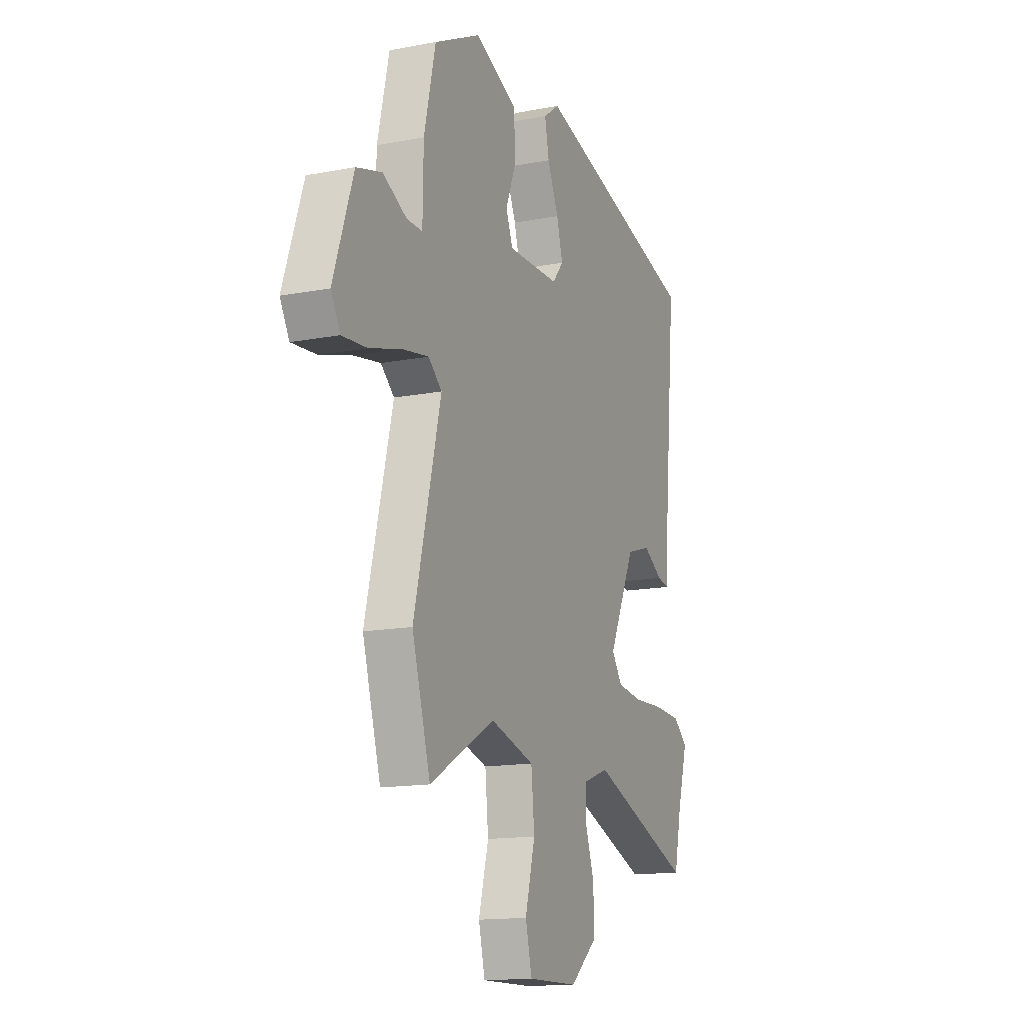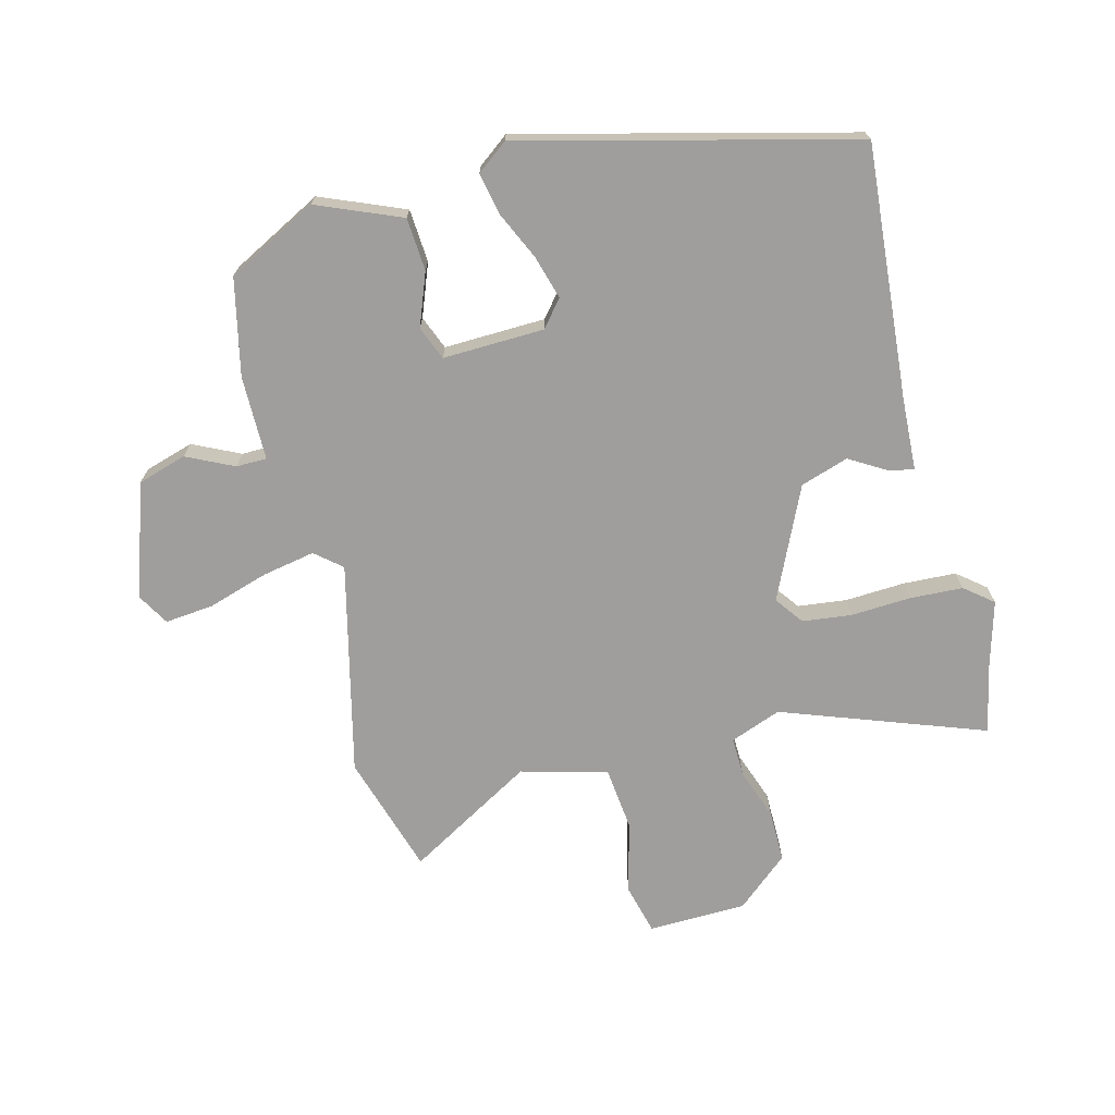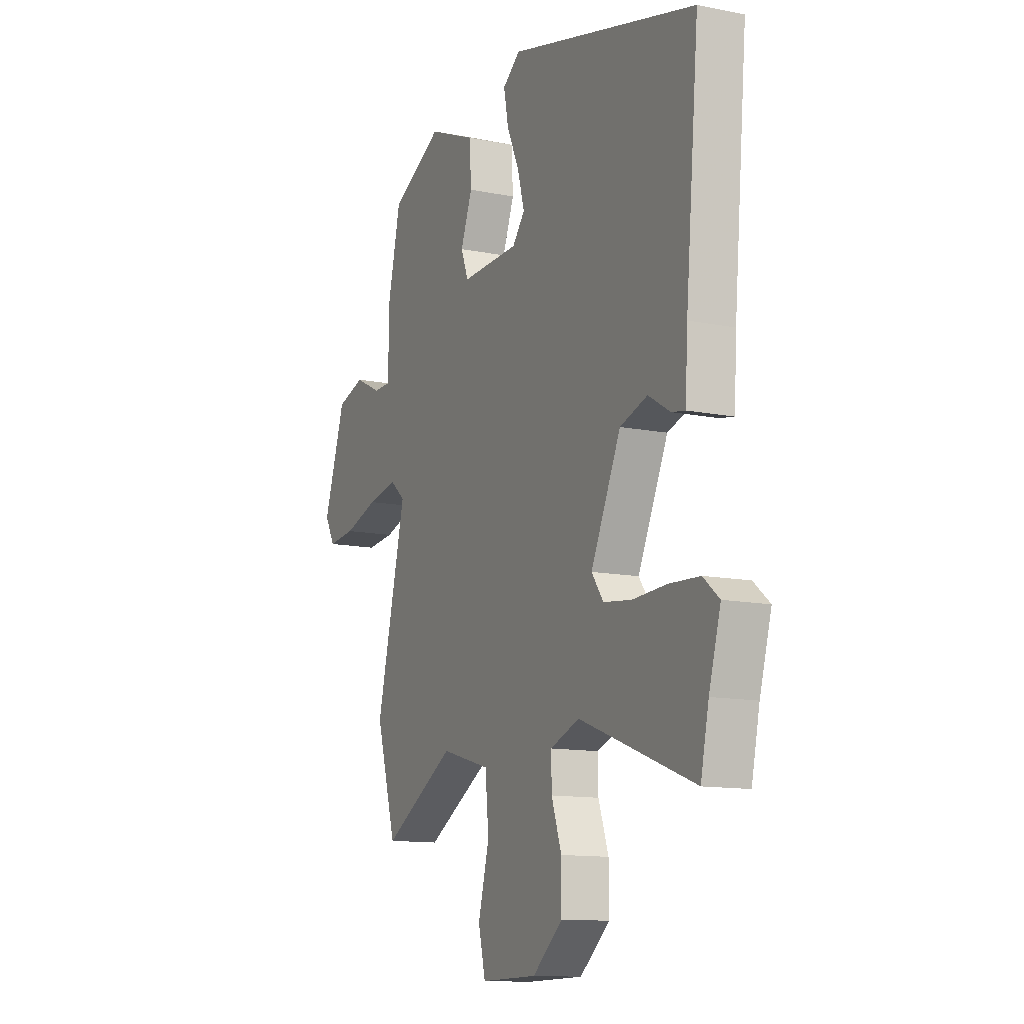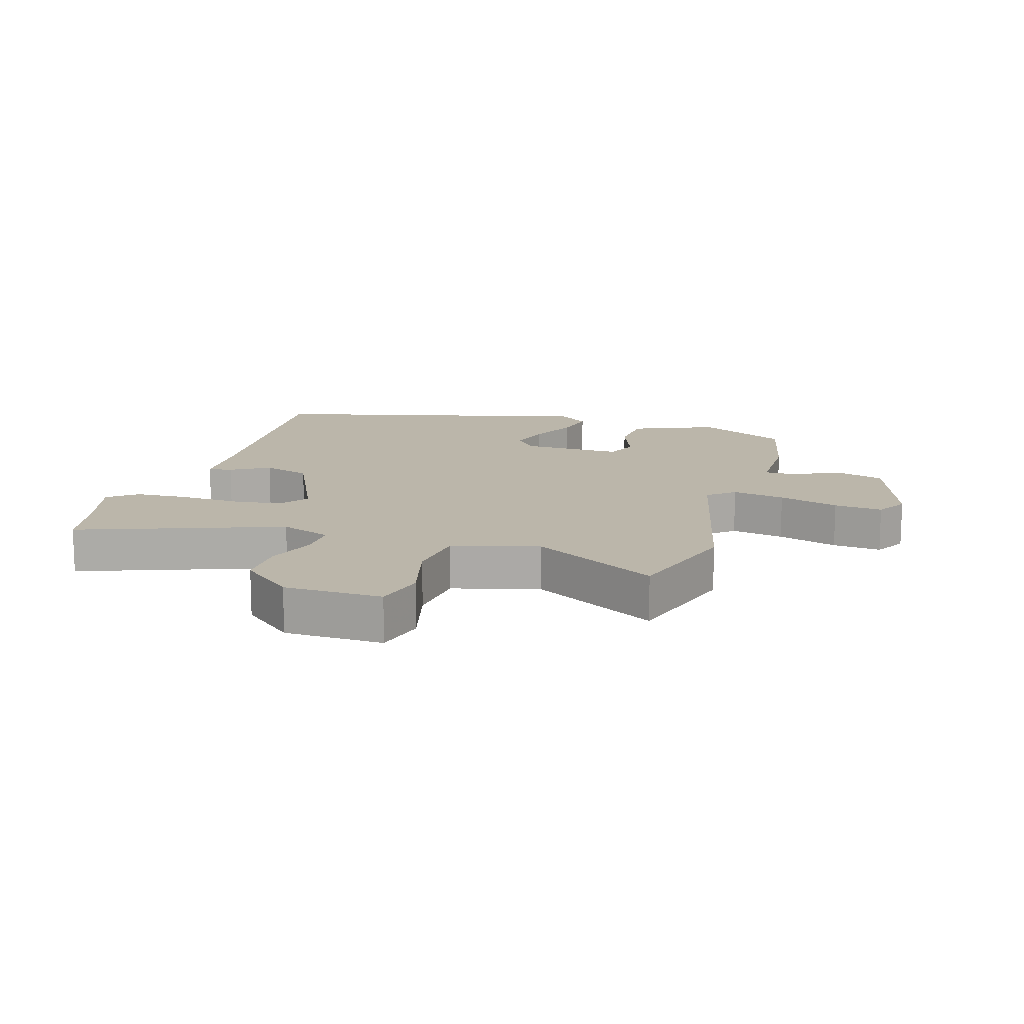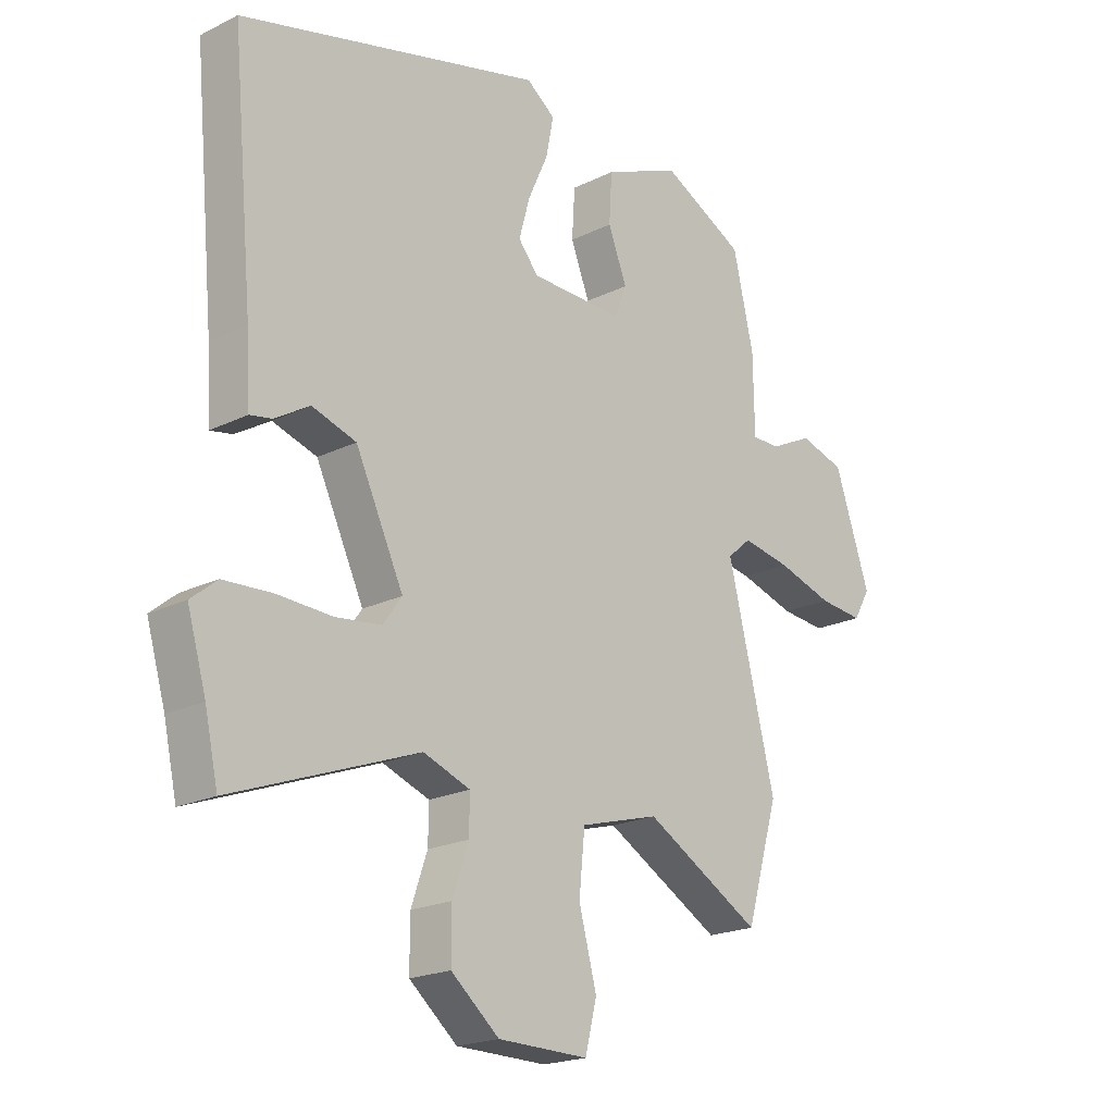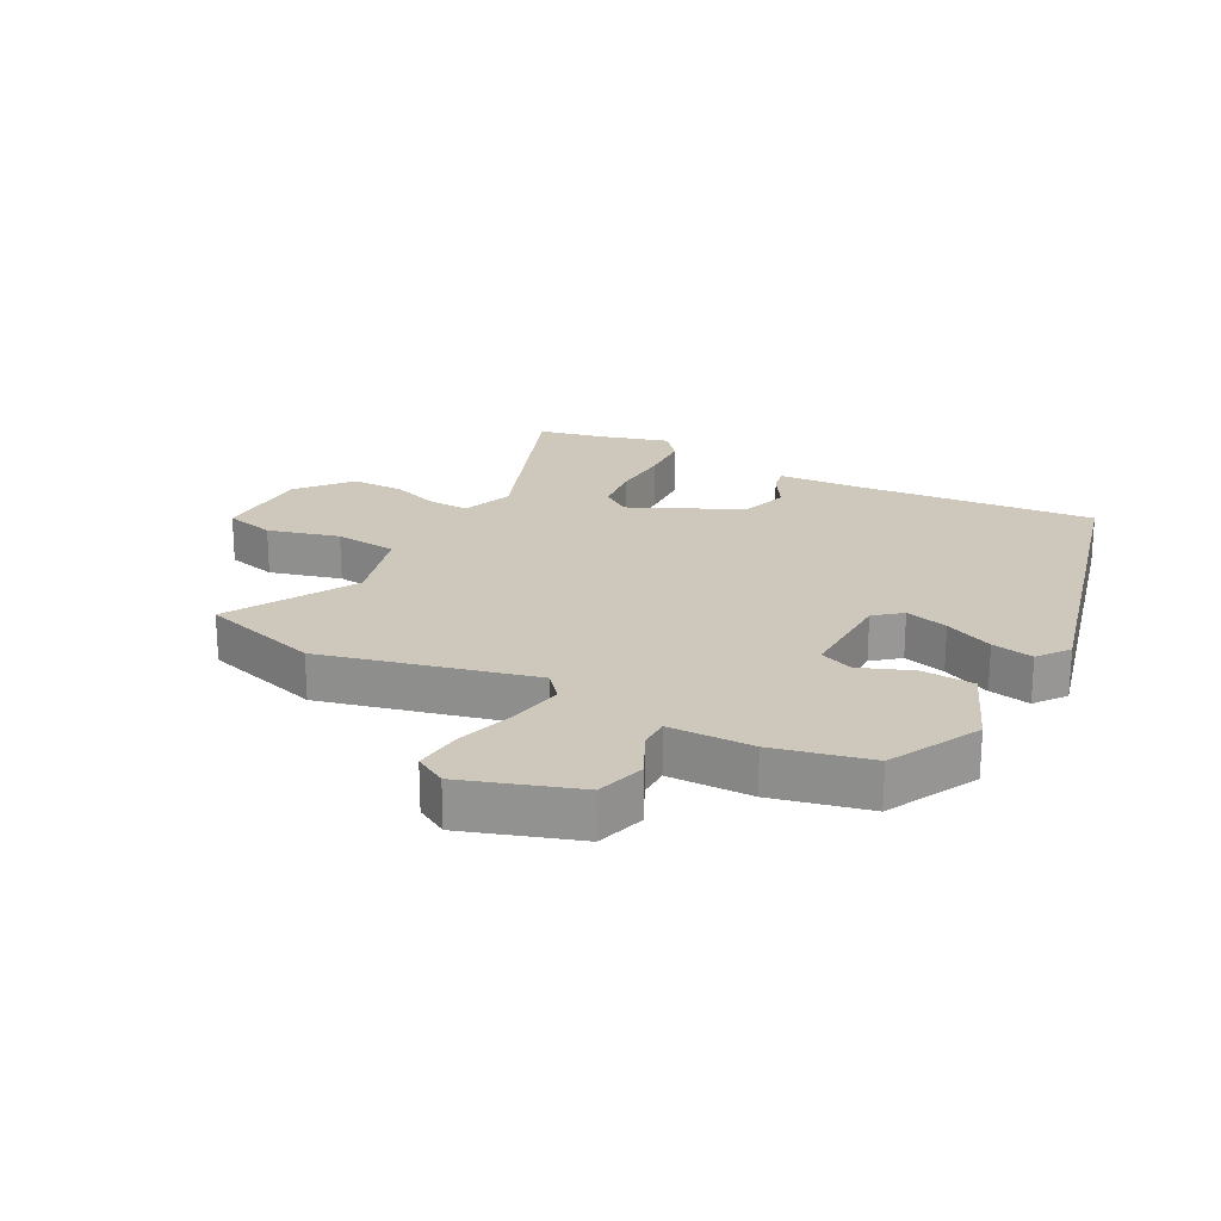
<metadata>
{"format":"obj","ext":"obj","renderer":"f3d","projection":"perspective","resolution":1024,"background":"white","views":[{"elev":-14.6,"azim":-67.4,"up":"+Z"},{"elev":-71.0,"azim":15.0,"up":"+Y"},{"elev":-12.5,"azim":64.9,"up":"+Z"},{"elev":14.1,"azim":-162.6,"up":"+Y"},{"elev":-20.4,"azim":131.9,"up":"+Z"},{"elev":21.9,"azim":-61.8,"up":"+Y"}]}
</metadata>
<code>
v 0.504 0.07 0.4
v 0.466 0.07 -0.006
v 0.459 0.07 -0.12
v 0.421 0.07 -0.113
v 0.36 0.07 -0.076
v 0.283 0.07 -0.1
v 0.199 0.07 -0.277
v 0.232 0.07 -0.323
v 0.311 0.07 -0.333
v 0.407 0.07 -0.329
v 0.492 0.07 -0.334
v 0.537 0.07 -0.371
v 0.504 0.07 -0.483
v 0.481 0.07 -0.587
v 0.158 0.07 -0.466
v 0.076 0.07 -0.496
v 0.077 0.07 -0.559
v 0.105 0.07 -0.64
v 0.105 0.07 -0.724
v 0.021 0.07 -0.794
v -0.137 0.07 -0.796
v -0.157 0.07 -0.715
v -0.126 0.07 -0.6
v -0.136 0.07 -0.499
v -0.274 0.07 -0.46
v -0.478 0.07 -0.575
v -0.535 0.07 -0.382
v -0.451 0.07 -0.045
v -0.493 0.07 -0.009
v -0.578 0.07 -0.024
v -0.675 0.07 -0.053
v -0.753 0.07 -0.06
v -0.782 0.07 -0.009
v -0.72 0.07 0.173
v -0.641 0.07 0.196
v -0.566 0.07 0.159
v -0.517 0.07 0.159
v -0.515 0.07 0.294
v -0.479 0.07 0.449
v -0.333 0.07 0.523
v -0.199 0.07 0.466
v -0.194 0.07 0.381
v -0.227 0.07 0.297
v -0.206 0.07 0.243
v -0.043 0.07 0.246
v -0.008 0.07 0.288
v -0.027 0.07 0.357
v -0.062 0.07 0.435
v -0.075 0.07 0.502
v -0.025 0.07 0.539
v 0.504 0 0.4
v 0.466 0 -0.006
v 0.459 0 -0.12
v 0.421 0 -0.113
v 0.36 0 -0.076
v 0.283 0 -0.1
v 0.199 0 -0.277
v 0.232 0 -0.323
v 0.311 0 -0.333
v 0.407 0 -0.329
v 0.492 0 -0.334
v 0.537 0 -0.371
v 0.504 0 -0.483
v 0.481 0 -0.587
v 0.158 0 -0.466
v 0.076 0 -0.496
v 0.077 0 -0.559
v 0.105 0 -0.64
v 0.105 0 -0.724
v 0.021 0 -0.794
v -0.137 0 -0.796
v -0.157 0 -0.715
v -0.126 0 -0.6
v -0.136 0 -0.499
v -0.274 0 -0.46
v -0.478 0 -0.575
v -0.535 0 -0.382
v -0.451 0 -0.045
v -0.493 0 -0.009
v -0.578 0 -0.024
v -0.675 0 -0.053
v -0.753 0 -0.06
v -0.782 0 -0.009
v -0.72 0 0.173
v -0.641 0 0.196
v -0.566 0 0.159
v -0.517 0 0.159
v -0.515 0 0.294
v -0.479 0 0.449
v -0.333 0 0.523
v -0.199 0 0.466
v -0.194 0 0.381
v -0.227 0 0.297
v -0.206 0 0.243
v -0.043 0 0.246
v -0.008 0 0.288
v -0.027 0 0.357
v -0.062 0 0.435
v -0.075 0 0.502
v -0.025 0 0.539
f 47 48 49 50
f 46 47 50 1
f 45 46 1 2
f 44 45 2 3
f 40 41 42 43
f 40 43 44
f 37 38 39 40
f 37 40 44
f 33 34 35 36
f 33 36 37
f 30 31 32 33
f 29 30 33 37
f 28 29 37 44
f 25 26 27 28
f 24 25 28 44
f 20 21 22 23
f 17 18 19 20
f 16 17 20 23
f 13 14 15
f 11 12 13 15
f 9 10 11 15
f 8 9 15 16
f 7 8 16 23
f 3 4 5
f 44 3 5
f 44 5 6
f 23 24 44
f 6 7 23 44
f 100 99 98 97
f 51 100 97 96
f 52 51 96 95
f 53 52 95 94
f 93 92 91 90
f 94 93 90
f 90 89 88 87
f 94 90 87
f 86 85 84 83
f 87 86 83
f 83 82 81 80
f 87 83 80 79
f 94 87 79 78
f 78 77 76 75
f 94 78 75 74
f 73 72 71 70
f 70 69 68 67
f 73 70 67 66
f 65 64 63
f 65 63 62 61
f 65 61 60 59
f 66 65 59 58
f 73 66 58 57
f 55 54 53
f 55 53 94
f 56 55 94
f 94 74 73
f 94 73 57 56
f 1 51 52 2
f 2 52 53 3
f 3 53 54 4
f 4 54 55 5
f 5 55 56 6
f 6 56 57 7
f 7 57 58 8
f 8 58 59 9
f 9 59 60 10
f 10 60 61 11
f 11 61 62 12
f 12 62 63 13
f 13 63 64 14
f 14 64 65 15
f 15 65 66 16
f 16 66 67 17
f 17 67 68 18
f 18 68 69 19
f 19 69 70 20
f 20 70 71 21
f 21 71 72 22
f 22 72 73 23
f 23 73 74 24
f 24 74 75 25
f 25 75 76 26
f 26 76 77 27
f 27 77 78 28
f 28 78 79 29
f 29 79 80 30
f 30 80 81 31
f 31 81 82 32
f 32 82 83 33
f 33 83 84 34
f 34 84 85 35
f 35 85 86 36
f 36 86 87 37
f 37 87 88 38
f 38 88 89 39
f 39 89 90 40
f 40 90 91 41
f 41 91 92 42
f 42 92 93 43
f 43 93 94 44
f 44 94 95 45
f 45 95 96 46
f 46 96 97 47
f 47 97 98 48
f 48 98 99 49
f 49 99 100 50
f 50 100 51 1

</code>
